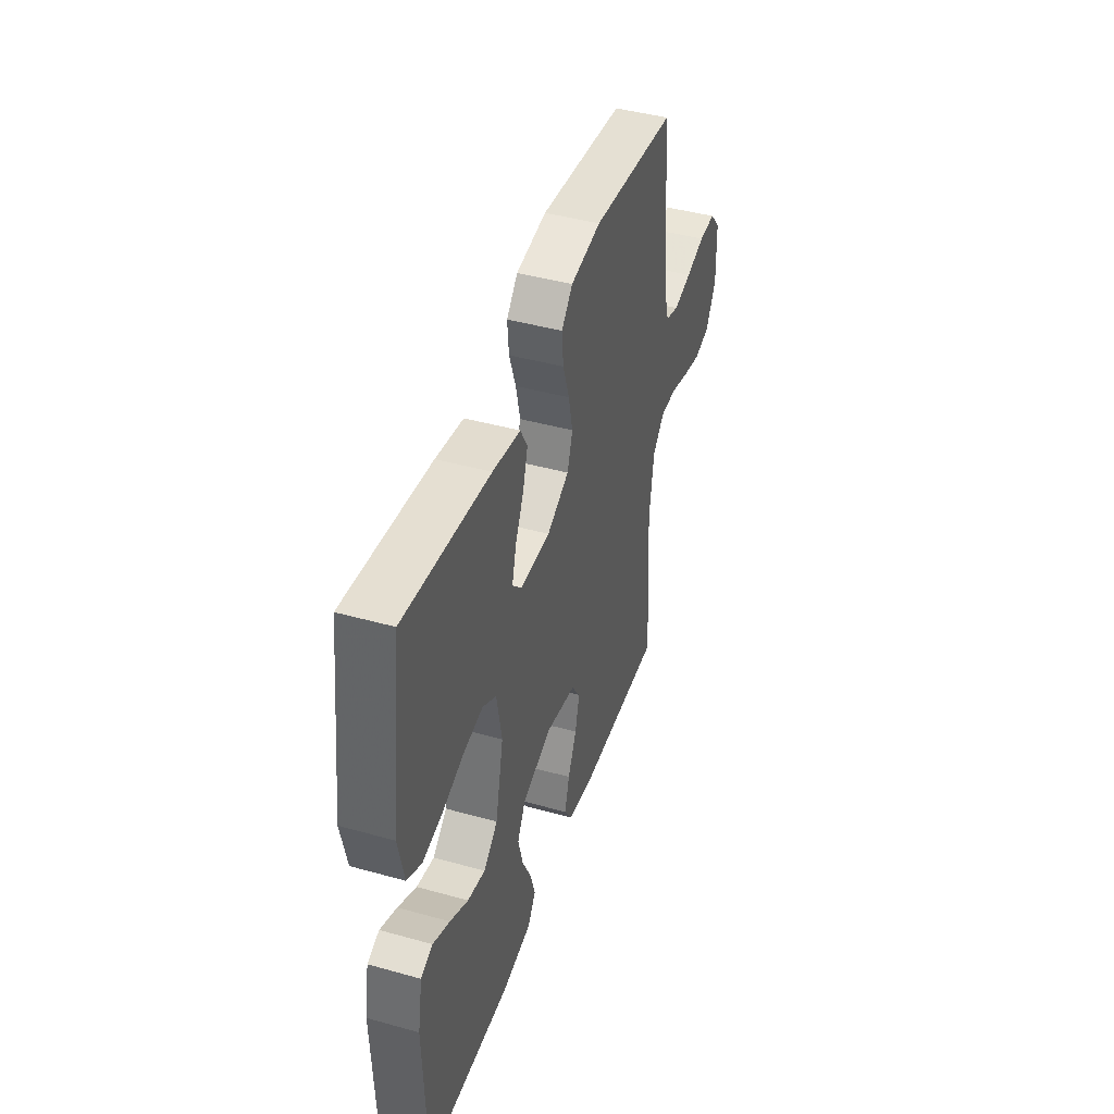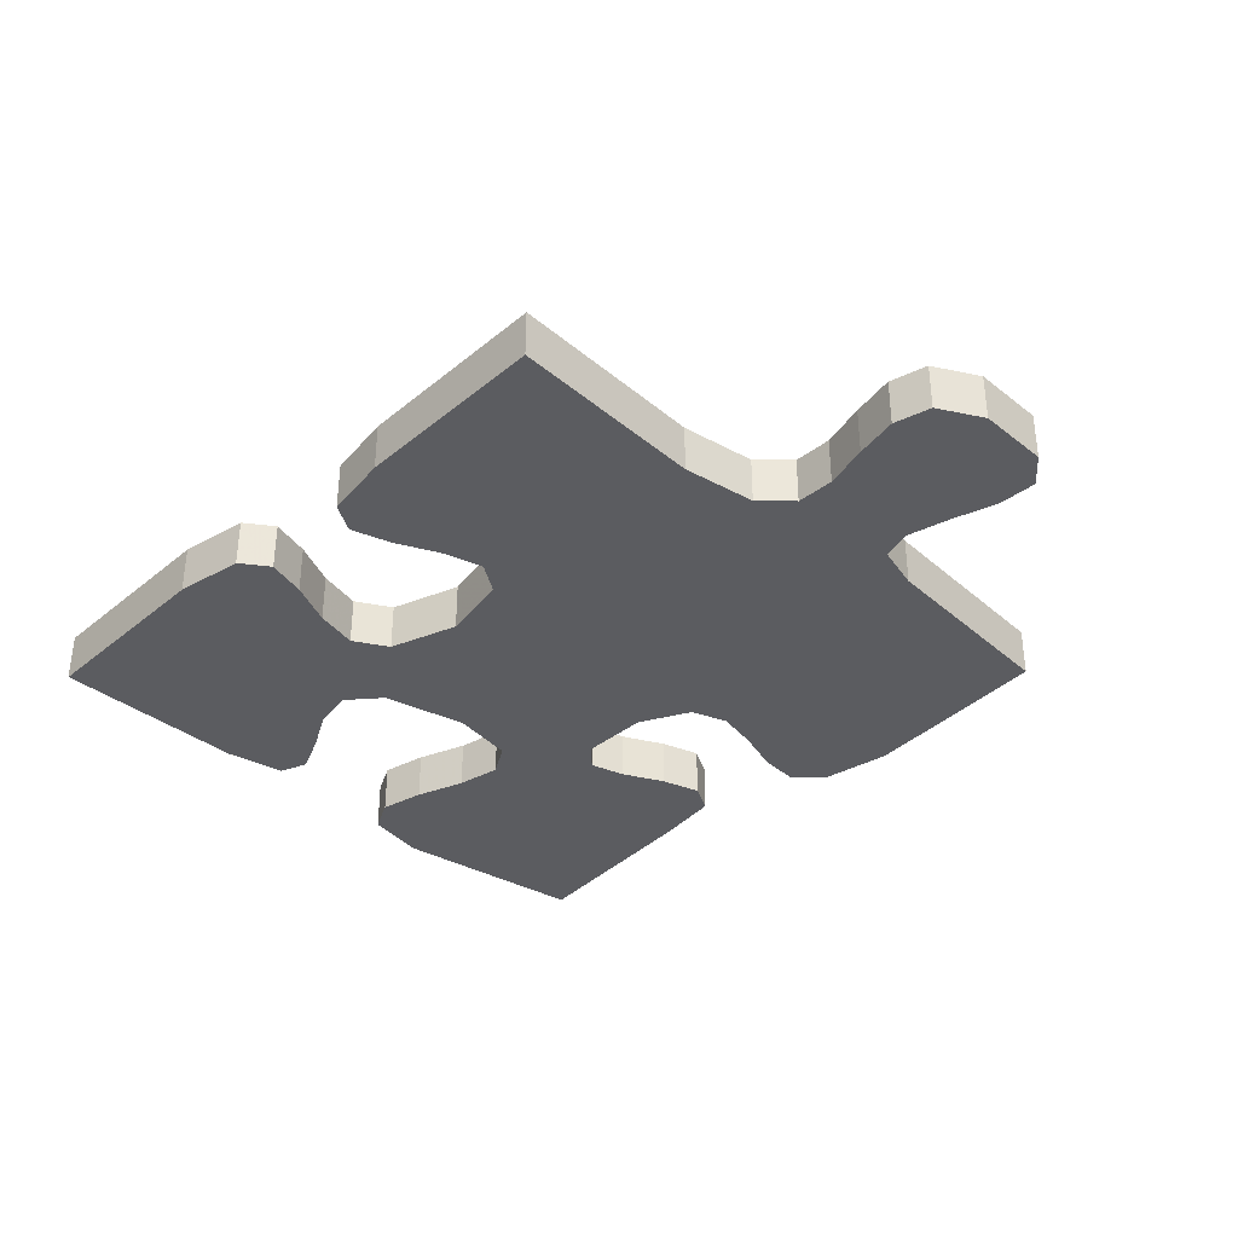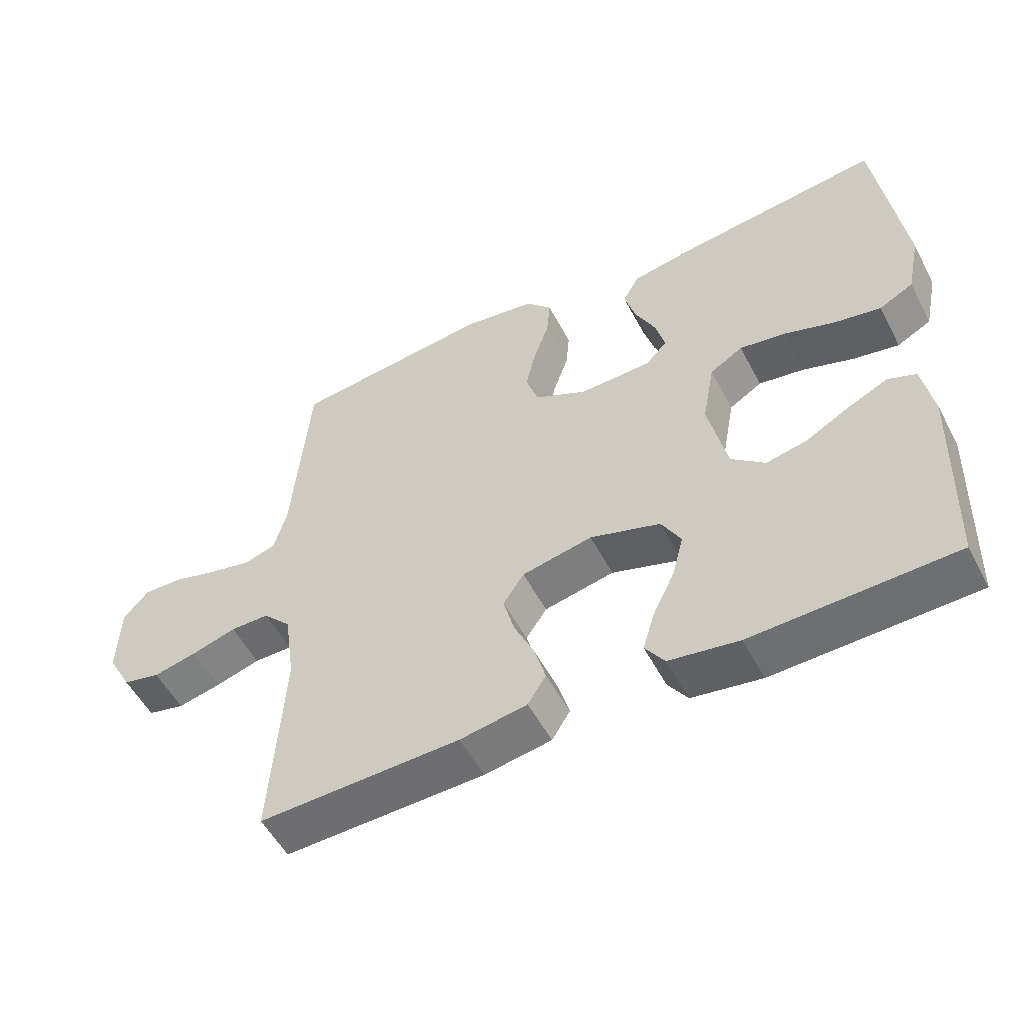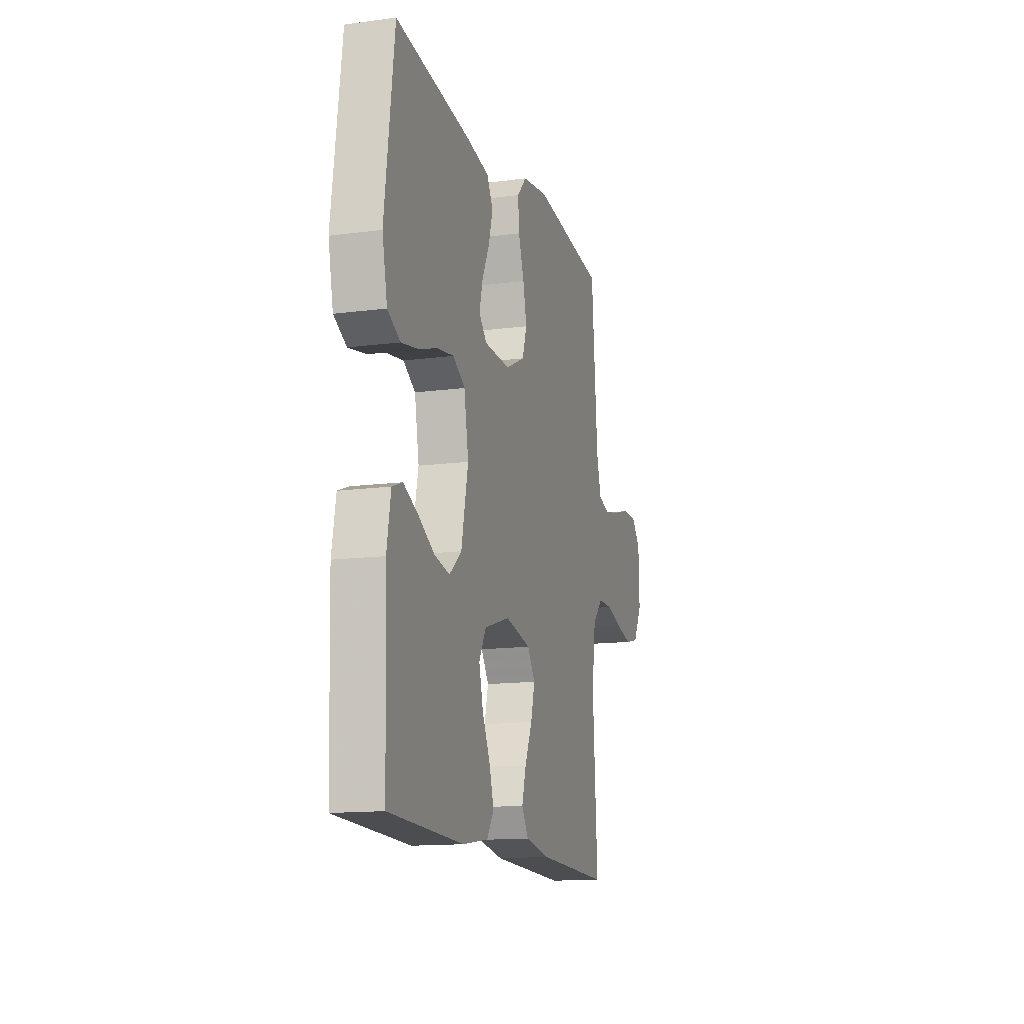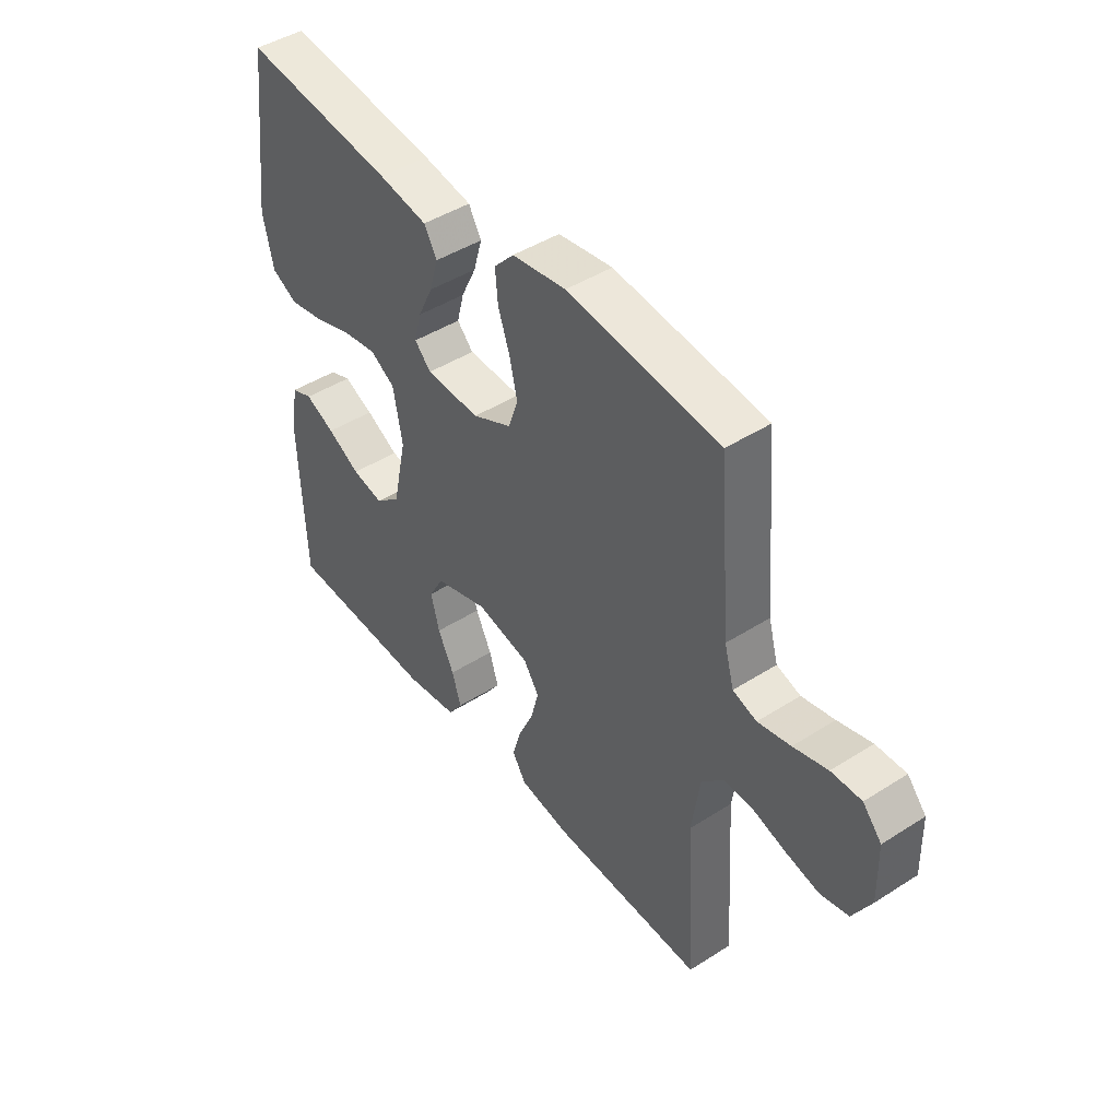
<metadata>
{"format":"obj","ext":"obj","renderer":"f3d","projection":"perspective","resolution":1024,"background":"white","views":[{"elev":43.5,"azim":108.2,"up":"+Z"},{"elev":-34.9,"azim":-134.4,"up":"+Y"},{"elev":-53.5,"azim":27.4,"up":"+Z"},{"elev":-14.0,"azim":106.3,"up":"+Z"},{"elev":45.1,"azim":-126.5,"up":"+Z"}]}
</metadata>
<code>
v 0.5 0.07 0.5
v 0.539 0.07 0.2
v 0.519 0.07 0.106
v 0.468 0.07 0.079
v 0.399 0.07 0.092
v 0.324 0.07 0.117
v 0.255 0.07 0.128
v 0.206 0.07 0.098
v 0.188 0.07 0
v 0.216 0.07 -0.129
v 0.266 0.07 -0.171
v 0.328 0.07 -0.158
v 0.393 0.07 -0.122
v 0.452 0.07 -0.095
v 0.494 0.07 -0.111
v 0.51 0.07 -0.2
v 0.5 0.07 -0.5
v 0.2 0.07 -0.51
v 0.096 0.07 -0.494
v 0.067 0.07 -0.452
v 0.085 0.07 -0.393
v 0.117 0.07 -0.327
v 0.134 0.07 -0.262
v 0.105 0.07 -0.21
v 0 0.07 -0.177
v -0.105 0.07 -0.199
v -0.136 0.07 -0.245
v -0.12 0.07 -0.306
v -0.09 0.07 -0.372
v -0.073 0.07 -0.431
v -0.1 0.07 -0.474
v -0.2 0.07 -0.491
v -0.5 0.07 -0.5
v -0.481 0.07 -0.2
v -0.497 0.07 -0.088
v -0.539 0.07 -0.044
v -0.597 0.07 -0.044
v -0.664 0.07 -0.064
v -0.729 0.07 -0.079
v -0.785 0.07 -0.066
v -0.821 0.07 0
v -0.818 0.07 0.109
v -0.781 0.07 0.151
v -0.722 0.07 0.15
v -0.655 0.07 0.131
v -0.591 0.07 0.117
v -0.544 0.07 0.132
v -0.525 0.07 0.2
v -0.5 0.07 0.5
v -0.2 0.07 0.534
v -0.093 0.07 0.518
v -0.054 0.07 0.476
v -0.059 0.07 0.417
v -0.082 0.07 0.35
v -0.097 0.07 0.284
v -0.078 0.07 0.228
v 0 0.07 0.19
v 0.107 0.07 0.193
v 0.139 0.07 0.227
v 0.125 0.07 0.281
v 0.095 0.07 0.343
v 0.078 0.07 0.402
v 0.103 0.07 0.446
v 0.2 0.07 0.463
v 0.5 0 0.5
v 0.539 0 0.2
v 0.519 0 0.106
v 0.468 0 0.079
v 0.399 0 0.092
v 0.324 0 0.117
v 0.255 0 0.128
v 0.206 0 0.098
v 0.188 0 0
v 0.216 0 -0.129
v 0.266 0 -0.171
v 0.328 0 -0.158
v 0.393 0 -0.122
v 0.452 0 -0.095
v 0.494 0 -0.111
v 0.51 0 -0.2
v 0.5 0 -0.5
v 0.2 0 -0.51
v 0.096 0 -0.494
v 0.067 0 -0.452
v 0.085 0 -0.393
v 0.117 0 -0.327
v 0.134 0 -0.262
v 0.105 0 -0.21
v 0 0 -0.177
v -0.105 0 -0.199
v -0.136 0 -0.245
v -0.12 0 -0.306
v -0.09 0 -0.372
v -0.073 0 -0.431
v -0.1 0 -0.474
v -0.2 0 -0.491
v -0.5 0 -0.5
v -0.481 0 -0.2
v -0.497 0 -0.088
v -0.539 0 -0.044
v -0.597 0 -0.044
v -0.664 0 -0.064
v -0.729 0 -0.079
v -0.785 0 -0.066
v -0.821 0 0
v -0.818 0 0.109
v -0.781 0 0.151
v -0.722 0 0.15
v -0.655 0 0.131
v -0.591 0 0.117
v -0.544 0 0.132
v -0.525 0 0.2
v -0.5 0 0.5
v -0.2 0 0.534
v -0.093 0 0.518
v -0.054 0 0.476
v -0.059 0 0.417
v -0.082 0 0.35
v -0.097 0 0.284
v -0.078 0 0.228
v 0 0 0.19
v 0.107 0 0.193
v 0.139 0 0.227
v 0.125 0 0.281
v 0.095 0 0.343
v 0.078 0 0.402
v 0.103 0 0.446
v 0.2 0 0.463
f 60 61 62 63
f 59 60 63 64
f 51 52 53 54
f 51 54 55
f 48 49 50 51
f 47 48 51 55
f 42 43 44 45
f 42 45 46
f 41 42 46
f 40 41 46 47
f 37 38 39 40
f 31 32 33 34
f 31 34 35
f 28 29 30 31
f 27 28 31 35
f 26 27 35 36
f 19 20 21 22
f 19 22 23
f 18 19 23
f 17 18 23
f 16 17 23 24
f 12 13 14 15
f 12 15 16
f 11 12 16 24
f 3 4 5 6
f 3 6 7
f 2 3 7
f 59 64 1 2
f 58 59 2 7
f 57 58 7 8
f 40 47 55 56
f 37 40 56 57
f 36 37 57 8
f 25 26 36 8
f 10 11 24 25
f 9 10 25
f 8 9 25
f 127 126 125 124
f 128 127 124 123
f 118 117 116 115
f 119 118 115
f 115 114 113 112
f 119 115 112 111
f 109 108 107 106
f 110 109 106
f 110 106 105
f 111 110 105 104
f 104 103 102 101
f 98 97 96 95
f 99 98 95
f 95 94 93 92
f 99 95 92 91
f 100 99 91 90
f 86 85 84 83
f 87 86 83
f 87 83 82
f 87 82 81
f 88 87 81 80
f 79 78 77 76
f 80 79 76
f 88 80 76 75
f 70 69 68 67
f 71 70 67
f 71 67 66
f 66 65 128 123
f 71 66 123 122
f 72 71 122 121
f 120 119 111 104
f 121 120 104 101
f 72 121 101 100
f 72 100 90 89
f 89 88 75 74
f 89 74 73
f 89 73 72
f 1 65 66 2
f 2 66 67 3
f 3 67 68 4
f 4 68 69 5
f 5 69 70 6
f 6 70 71 7
f 7 71 72 8
f 8 72 73 9
f 9 73 74 10
f 10 74 75 11
f 11 75 76 12
f 12 76 77 13
f 13 77 78 14
f 14 78 79 15
f 15 79 80 16
f 16 80 81 17
f 17 81 82 18
f 18 82 83 19
f 19 83 84 20
f 20 84 85 21
f 21 85 86 22
f 22 86 87 23
f 23 87 88 24
f 24 88 89 25
f 25 89 90 26
f 26 90 91 27
f 27 91 92 28
f 28 92 93 29
f 29 93 94 30
f 30 94 95 31
f 31 95 96 32
f 32 96 97 33
f 33 97 98 34
f 34 98 99 35
f 35 99 100 36
f 36 100 101 37
f 37 101 102 38
f 38 102 103 39
f 39 103 104 40
f 40 104 105 41
f 41 105 106 42
f 42 106 107 43
f 43 107 108 44
f 44 108 109 45
f 45 109 110 46
f 46 110 111 47
f 47 111 112 48
f 48 112 113 49
f 49 113 114 50
f 50 114 115 51
f 51 115 116 52
f 52 116 117 53
f 53 117 118 54
f 54 118 119 55
f 55 119 120 56
f 56 120 121 57
f 57 121 122 58
f 58 122 123 59
f 59 123 124 60
f 60 124 125 61
f 61 125 126 62
f 62 126 127 63
f 63 127 128 64
f 64 128 65 1

</code>
